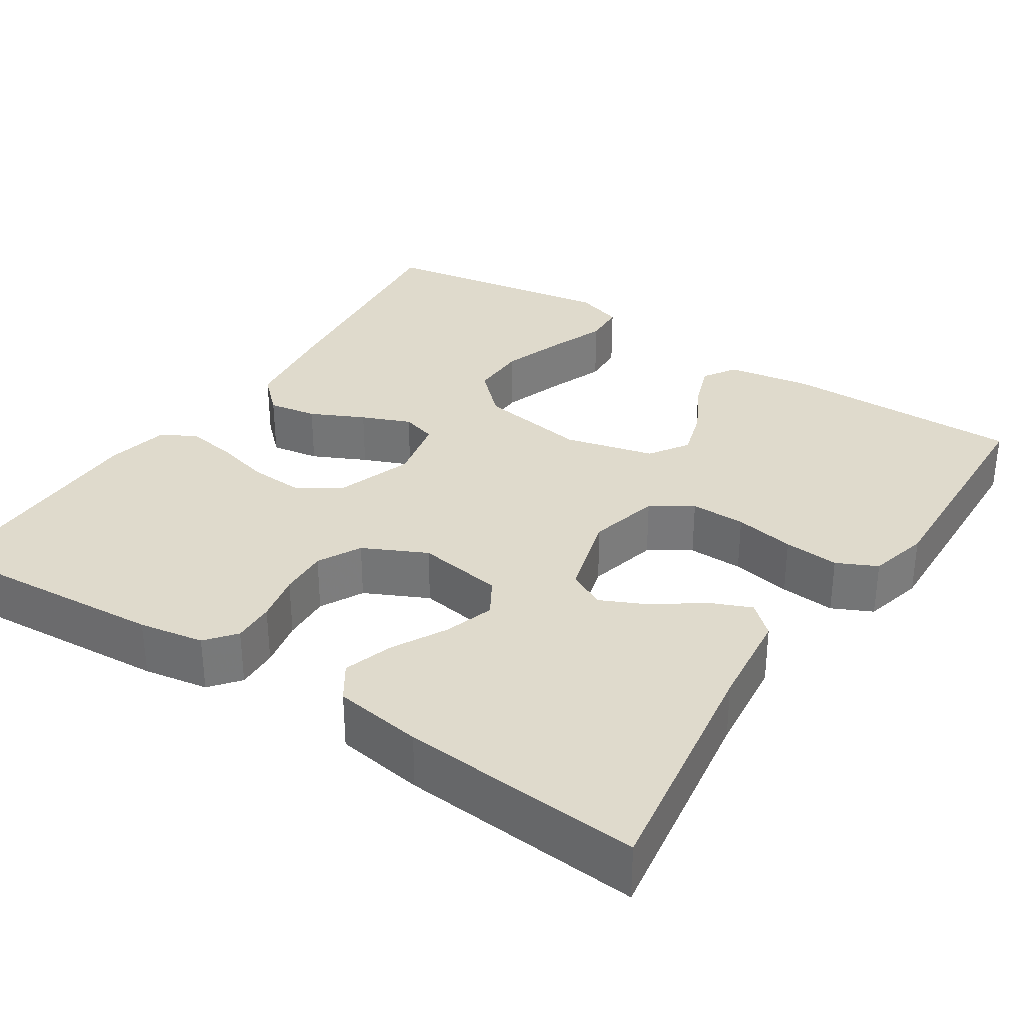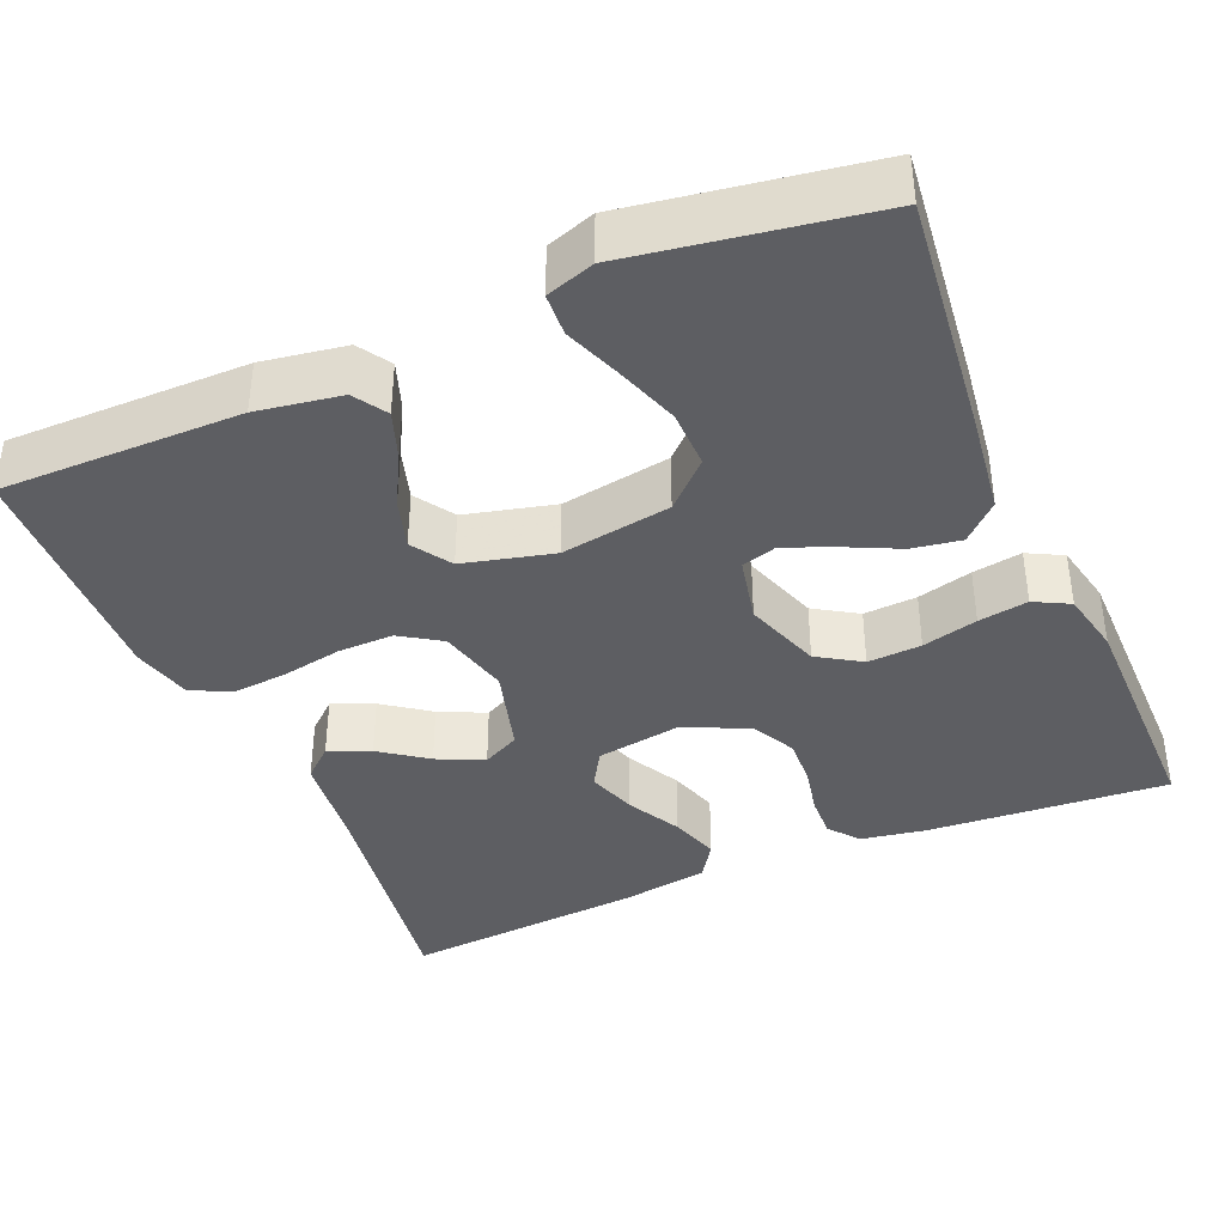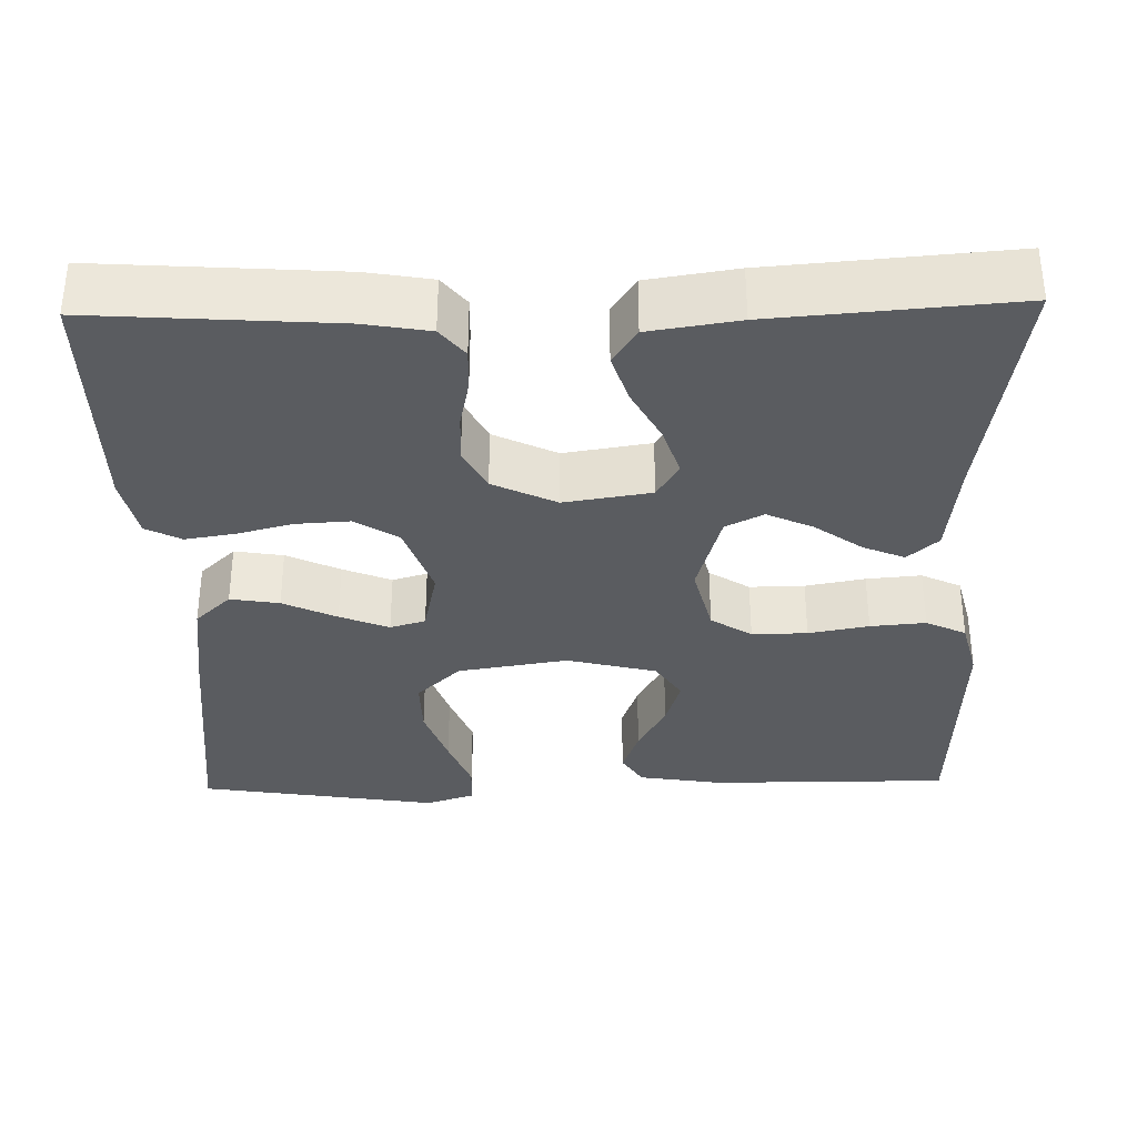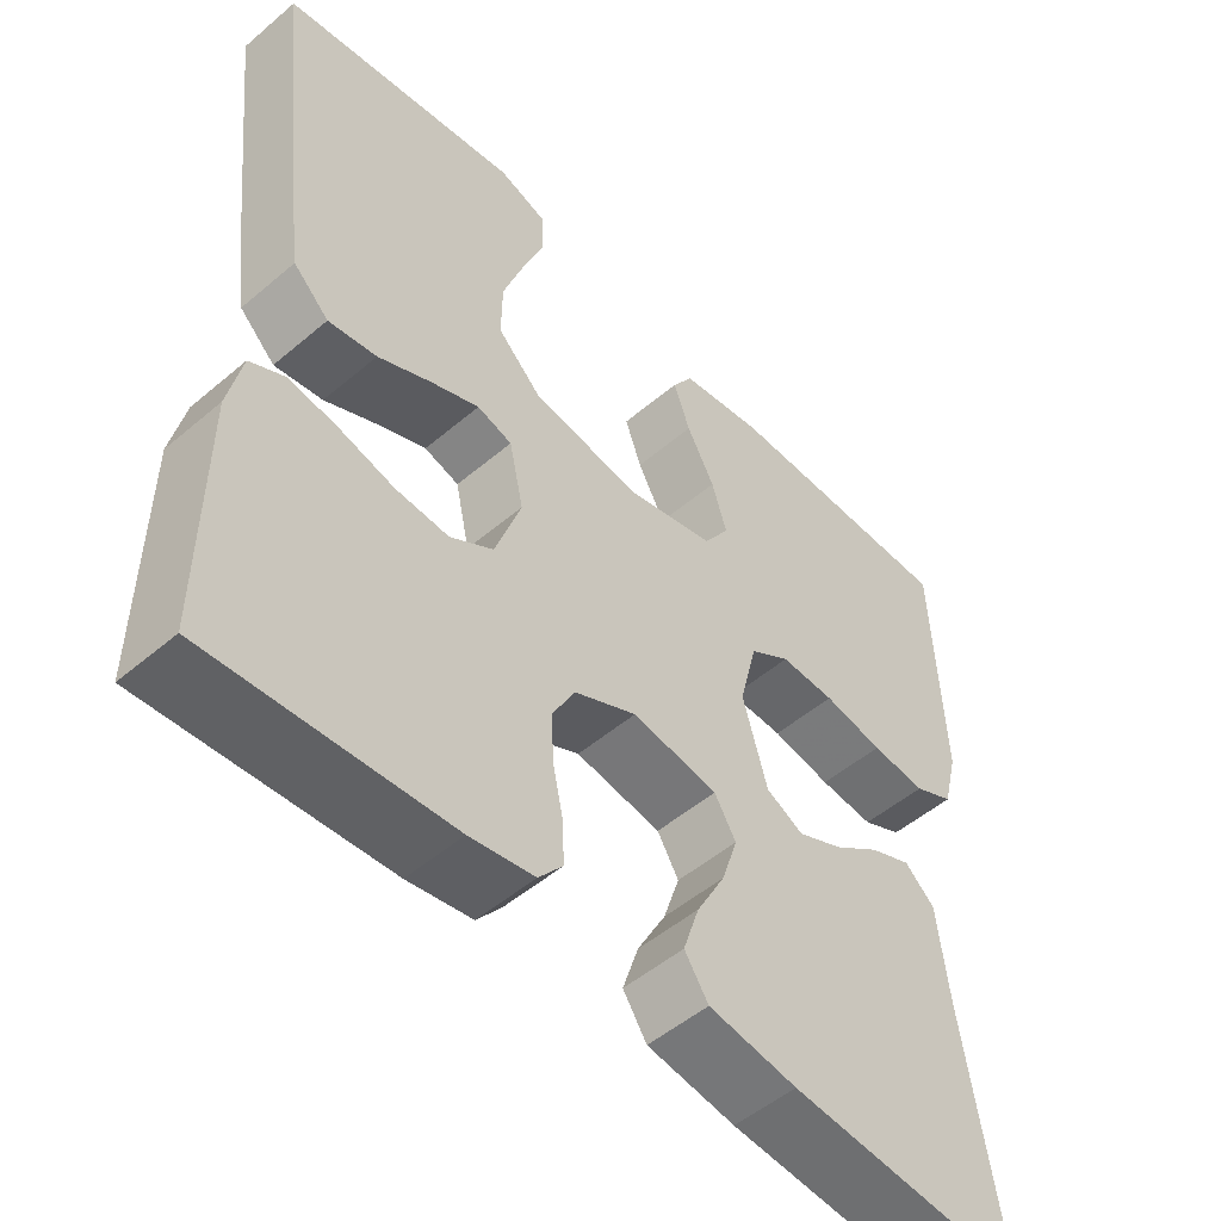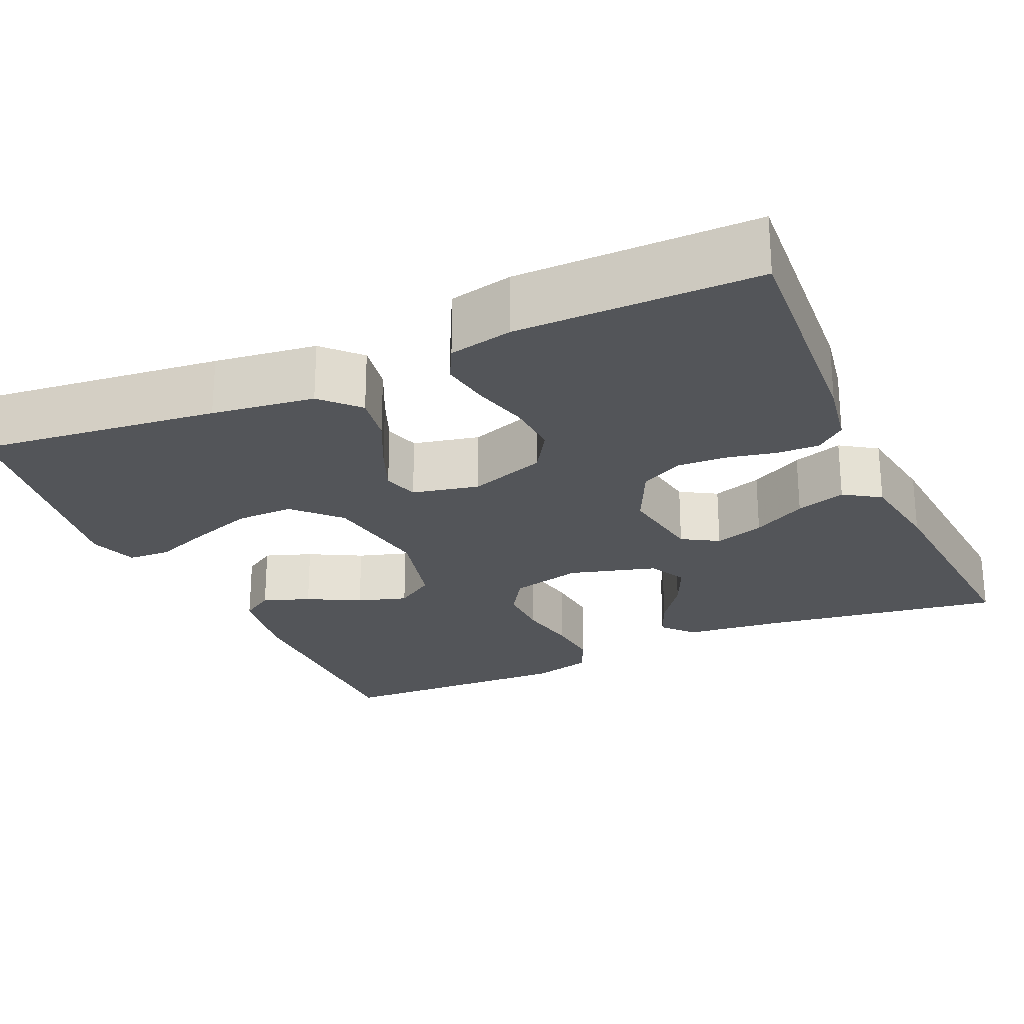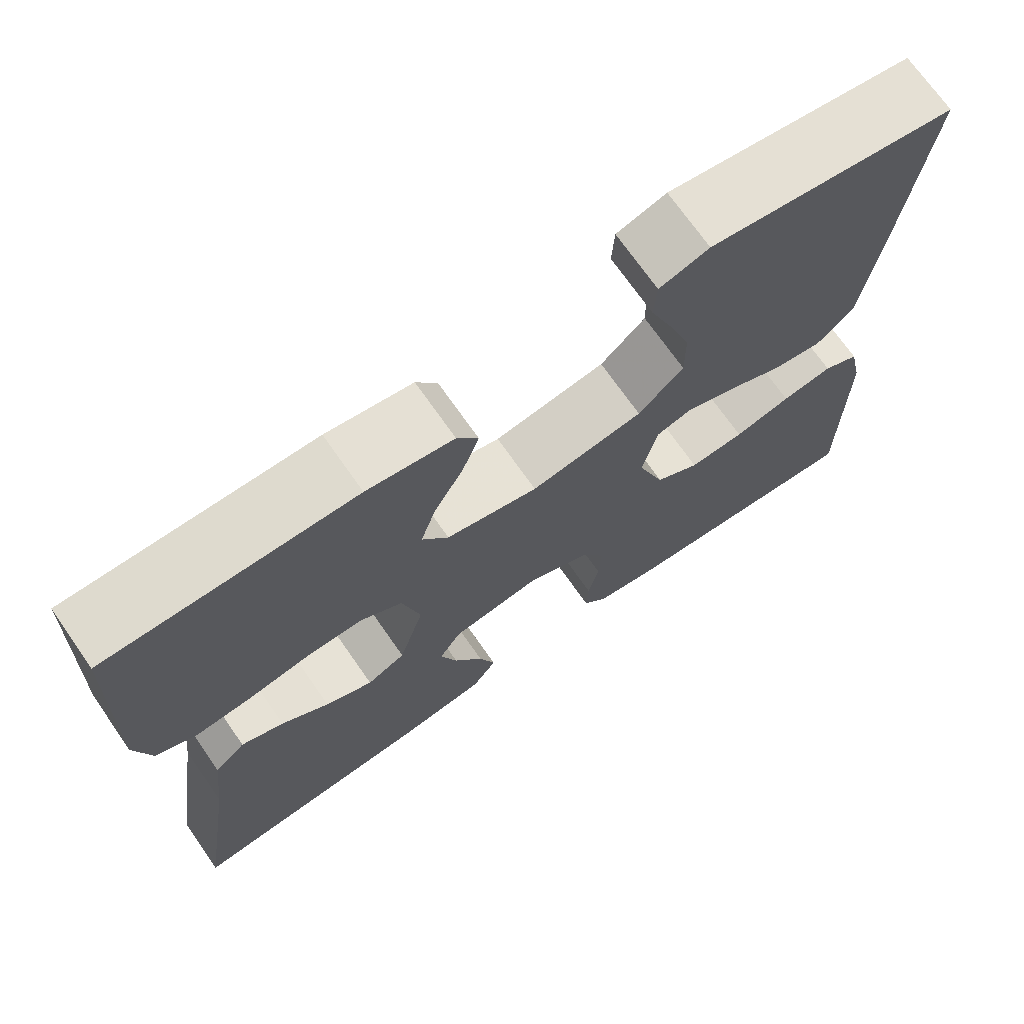
<metadata>
{"format":"obj","ext":"obj","renderer":"f3d","projection":"perspective","resolution":1024,"background":"white","views":[{"elev":32.5,"azim":-146.8,"up":"+Y"},{"elev":-39.1,"azim":23.1,"up":"+Y"},{"elev":-34.1,"azim":-178.7,"up":"+Y"},{"elev":-51.5,"azim":132.6,"up":"+Z"},{"elev":-24.5,"azim":114.2,"up":"+Y"},{"elev":71.4,"azim":-34.9,"up":"+Z"}]}
</metadata>
<code>
v -0.5 0.07 -0.5
v -0.454 0.07 -0.2
v -0.44 0.07 -0.076
v -0.402 0.07 -0.042
v -0.35 0.07 -0.064
v -0.292 0.07 -0.106
v -0.234 0.07 -0.133
v -0.187 0.07 -0.109
v -0.156 0.07 0
v -0.178 0.07 0.089
v -0.229 0.07 0.122
v -0.298 0.07 0.121
v -0.373 0.07 0.107
v -0.442 0.07 0.101
v -0.492 0.07 0.125
v -0.511 0.07 0.2
v -0.5 0.07 0.5
v -0.2 0.07 0.499
v -0.095 0.07 0.482
v -0.069 0.07 0.441
v -0.09 0.07 0.382
v -0.125 0.07 0.317
v -0.144 0.07 0.255
v -0.112 0.07 0.206
v 0 0.07 0.178
v 0.137 0.07 0.2
v 0.192 0.07 0.253
v 0.191 0.07 0.325
v 0.164 0.07 0.404
v 0.137 0.07 0.475
v 0.14 0.07 0.528
v 0.2 0.07 0.548
v 0.5 0.07 0.5
v 0.466 0.07 0.2
v 0.449 0.07 0.072
v 0.404 0.07 0.029
v 0.343 0.07 0.039
v 0.276 0.07 0.071
v 0.215 0.07 0.096
v 0.171 0.07 0.083
v 0.153 0.07 0
v 0.186 0.07 -0.096
v 0.24 0.07 -0.13
v 0.307 0.07 -0.126
v 0.376 0.07 -0.108
v 0.438 0.07 -0.098
v 0.482 0.07 -0.121
v 0.499 0.07 -0.2
v 0.5 0.07 -0.5
v 0.2 0.07 -0.479
v 0.119 0.07 -0.465
v 0.089 0.07 -0.428
v 0.091 0.07 -0.375
v 0.104 0.07 -0.314
v 0.107 0.07 -0.253
v 0.079 0.07 -0.199
v 0 0.07 -0.161
v -0.108 0.07 -0.178
v -0.135 0.07 -0.223
v -0.115 0.07 -0.285
v -0.079 0.07 -0.352
v -0.059 0.07 -0.414
v -0.089 0.07 -0.459
v -0.2 0.07 -0.476
v -0.5 0 -0.5
v -0.454 0 -0.2
v -0.44 0 -0.076
v -0.402 0 -0.042
v -0.35 0 -0.064
v -0.292 0 -0.106
v -0.234 0 -0.133
v -0.187 0 -0.109
v -0.156 0 0
v -0.178 0 0.089
v -0.229 0 0.122
v -0.298 0 0.121
v -0.373 0 0.107
v -0.442 0 0.101
v -0.492 0 0.125
v -0.511 0 0.2
v -0.5 0 0.5
v -0.2 0 0.499
v -0.095 0 0.482
v -0.069 0 0.441
v -0.09 0 0.382
v -0.125 0 0.317
v -0.144 0 0.255
v -0.112 0 0.206
v 0 0 0.178
v 0.137 0 0.2
v 0.192 0 0.253
v 0.191 0 0.325
v 0.164 0 0.404
v 0.137 0 0.475
v 0.14 0 0.528
v 0.2 0 0.548
v 0.5 0 0.5
v 0.466 0 0.2
v 0.449 0 0.072
v 0.404 0 0.029
v 0.343 0 0.039
v 0.276 0 0.071
v 0.215 0 0.096
v 0.171 0 0.083
v 0.153 0 0
v 0.186 0 -0.096
v 0.24 0 -0.13
v 0.307 0 -0.126
v 0.376 0 -0.108
v 0.438 0 -0.098
v 0.482 0 -0.121
v 0.499 0 -0.2
v 0.5 0 -0.5
v 0.2 0 -0.479
v 0.119 0 -0.465
v 0.089 0 -0.428
v 0.091 0 -0.375
v 0.104 0 -0.314
v 0.107 0 -0.253
v 0.079 0 -0.199
v 0 0 -0.161
v -0.108 0 -0.178
v -0.135 0 -0.223
v -0.115 0 -0.285
v -0.079 0 -0.352
v -0.059 0 -0.414
v -0.089 0 -0.459
v -0.2 0 -0.476
f 64 1 2
f 63 64 2
f 62 63 2
f 61 62 2
f 60 61 2
f 4 5 6
f 3 4 6
f 2 3 6
f 60 2 6
f 59 60 6
f 52 53 54
f 51 52 54
f 50 51 54
f 49 50 54
f 48 49 54
f 47 48 54
f 46 47 54
f 45 46 54
f 44 45 54
f 43 44 54 55
f 42 43 55 56
f 36 37 38
f 35 36 38
f 34 35 38
f 33 34 38
f 32 33 38
f 31 32 38
f 29 30 31
f 28 29 31
f 28 31 38
f 27 28 38 39
f 20 21 22
f 19 20 22
f 18 19 22
f 17 18 22
f 16 17 22
f 15 16 22
f 14 15 22
f 13 14 22
f 12 13 22
f 11 12 22 23
f 10 11 23 24
f 59 6 7
f 58 59 7 8
f 41 42 56 57
f 58 8 9
f 57 58 9
f 41 57 9
f 40 41 9
f 26 27 39 40
f 40 9 10
f 26 40 10
f 25 26 10
f 10 24 25
f 66 65 128
f 66 128 127
f 66 127 126
f 66 126 125
f 66 125 124
f 70 69 68
f 70 68 67
f 70 67 66
f 70 66 124
f 70 124 123
f 118 117 116
f 118 116 115
f 118 115 114
f 118 114 113
f 118 113 112
f 118 112 111
f 118 111 110
f 118 110 109
f 118 109 108
f 119 118 108 107
f 120 119 107 106
f 102 101 100
f 102 100 99
f 102 99 98
f 102 98 97
f 102 97 96
f 102 96 95
f 95 94 93
f 95 93 92
f 102 95 92
f 103 102 92 91
f 86 85 84
f 86 84 83
f 86 83 82
f 86 82 81
f 86 81 80
f 86 80 79
f 86 79 78
f 86 78 77
f 86 77 76
f 87 86 76 75
f 88 87 75 74
f 71 70 123
f 72 71 123 122
f 121 120 106 105
f 73 72 122
f 73 122 121
f 73 121 105
f 73 105 104
f 104 103 91 90
f 74 73 104
f 74 104 90
f 74 90 89
f 89 88 74
f 1 65 66 2
f 2 66 67 3
f 3 67 68 4
f 4 68 69 5
f 5 69 70 6
f 6 70 71 7
f 7 71 72 8
f 8 72 73 9
f 9 73 74 10
f 10 74 75 11
f 11 75 76 12
f 12 76 77 13
f 13 77 78 14
f 14 78 79 15
f 15 79 80 16
f 16 80 81 17
f 17 81 82 18
f 18 82 83 19
f 19 83 84 20
f 20 84 85 21
f 21 85 86 22
f 22 86 87 23
f 23 87 88 24
f 24 88 89 25
f 25 89 90 26
f 26 90 91 27
f 27 91 92 28
f 28 92 93 29
f 29 93 94 30
f 30 94 95 31
f 31 95 96 32
f 32 96 97 33
f 33 97 98 34
f 34 98 99 35
f 35 99 100 36
f 36 100 101 37
f 37 101 102 38
f 38 102 103 39
f 39 103 104 40
f 40 104 105 41
f 41 105 106 42
f 42 106 107 43
f 43 107 108 44
f 44 108 109 45
f 45 109 110 46
f 46 110 111 47
f 47 111 112 48
f 48 112 113 49
f 49 113 114 50
f 50 114 115 51
f 51 115 116 52
f 52 116 117 53
f 53 117 118 54
f 54 118 119 55
f 55 119 120 56
f 56 120 121 57
f 57 121 122 58
f 58 122 123 59
f 59 123 124 60
f 60 124 125 61
f 61 125 126 62
f 62 126 127 63
f 63 127 128 64
f 64 128 65 1

</code>
